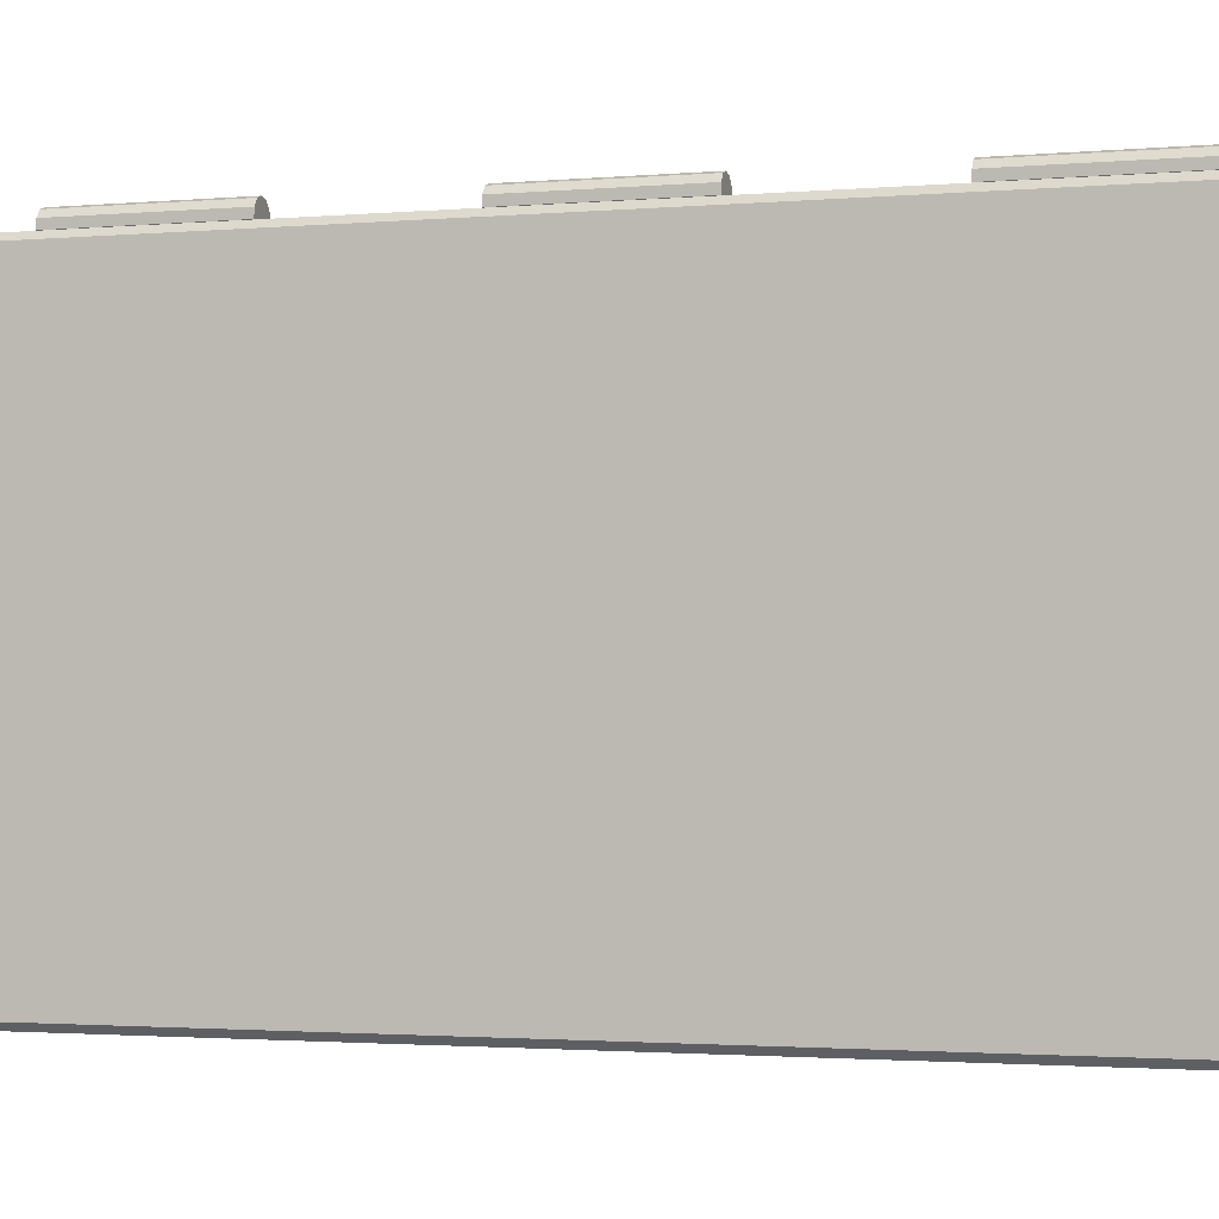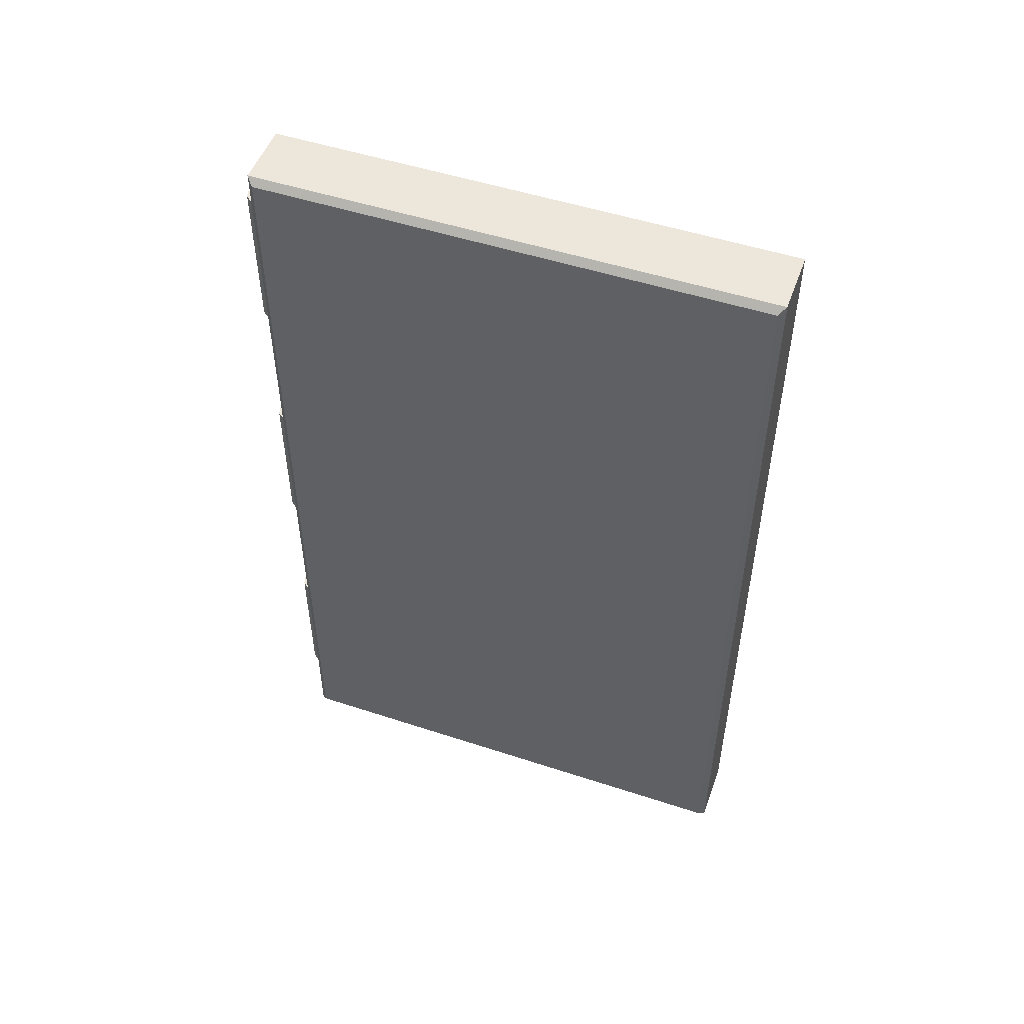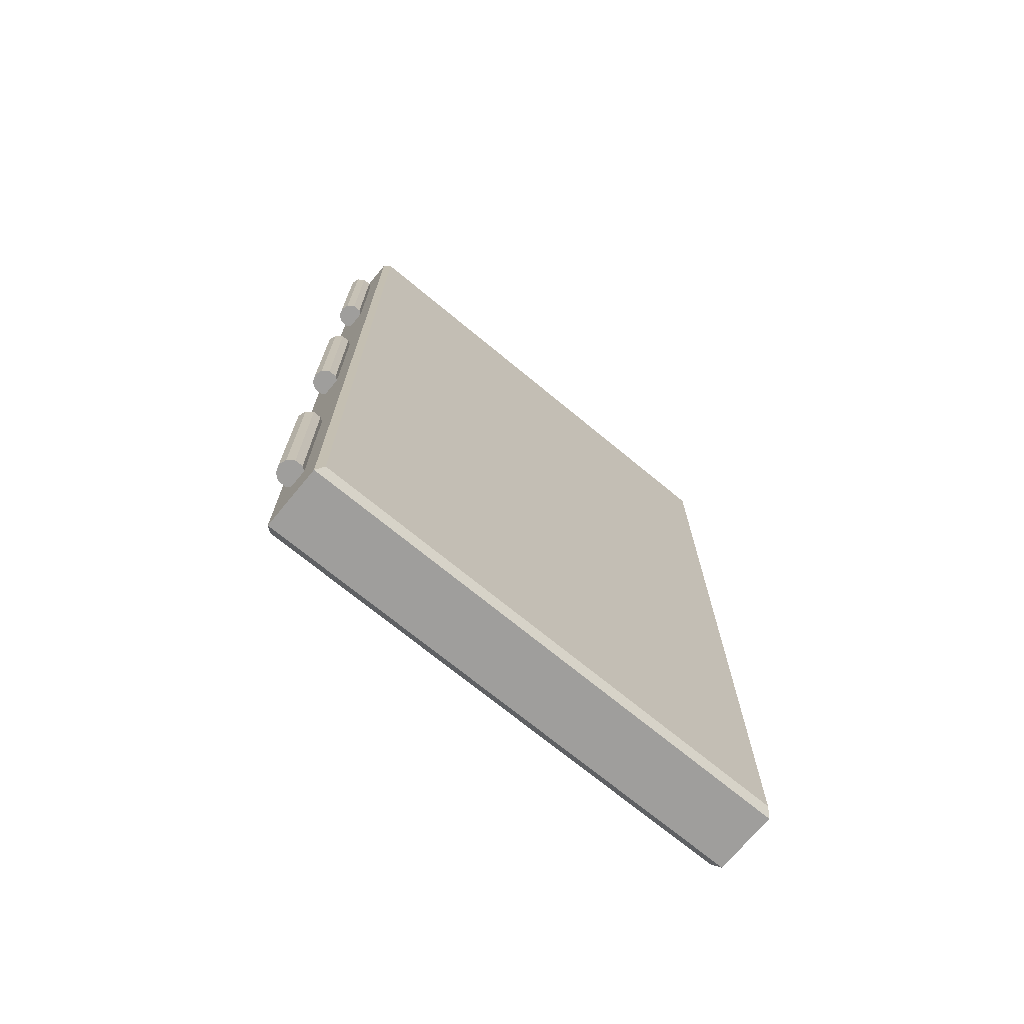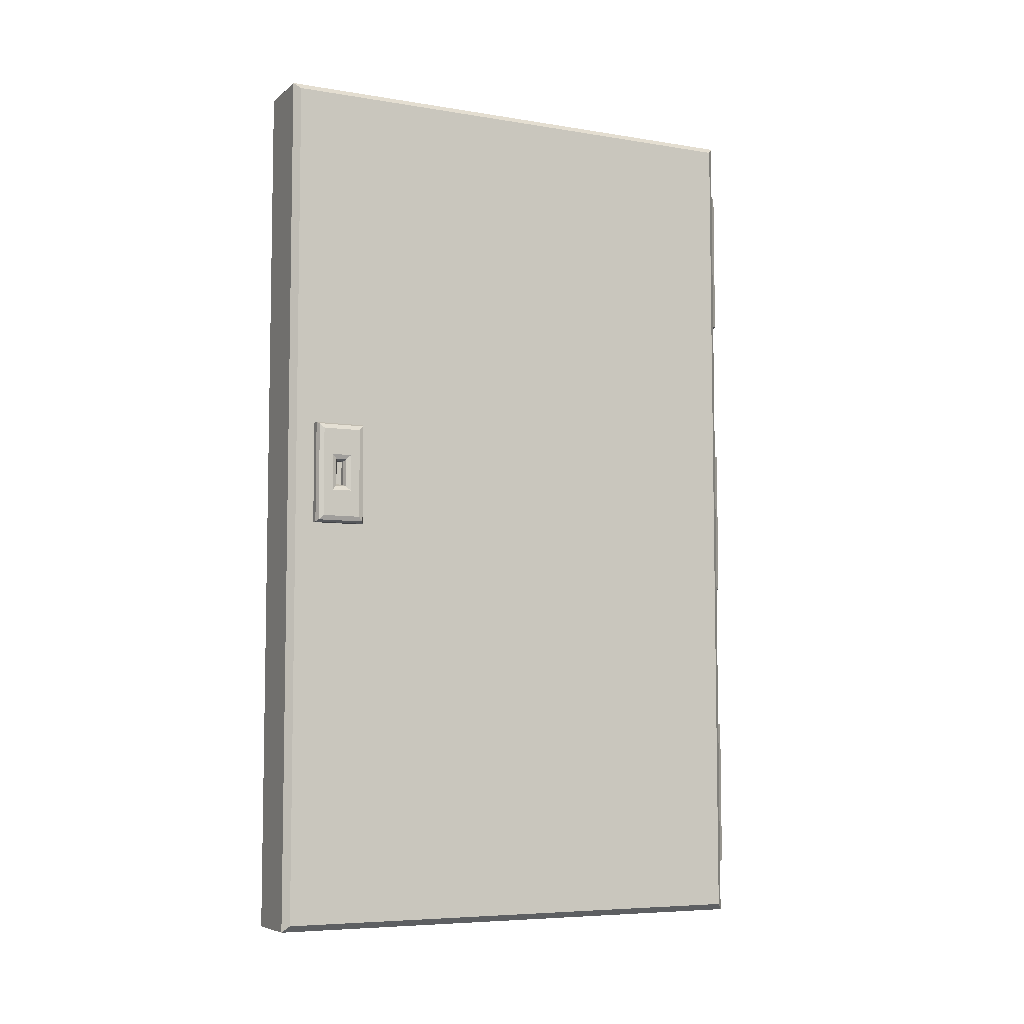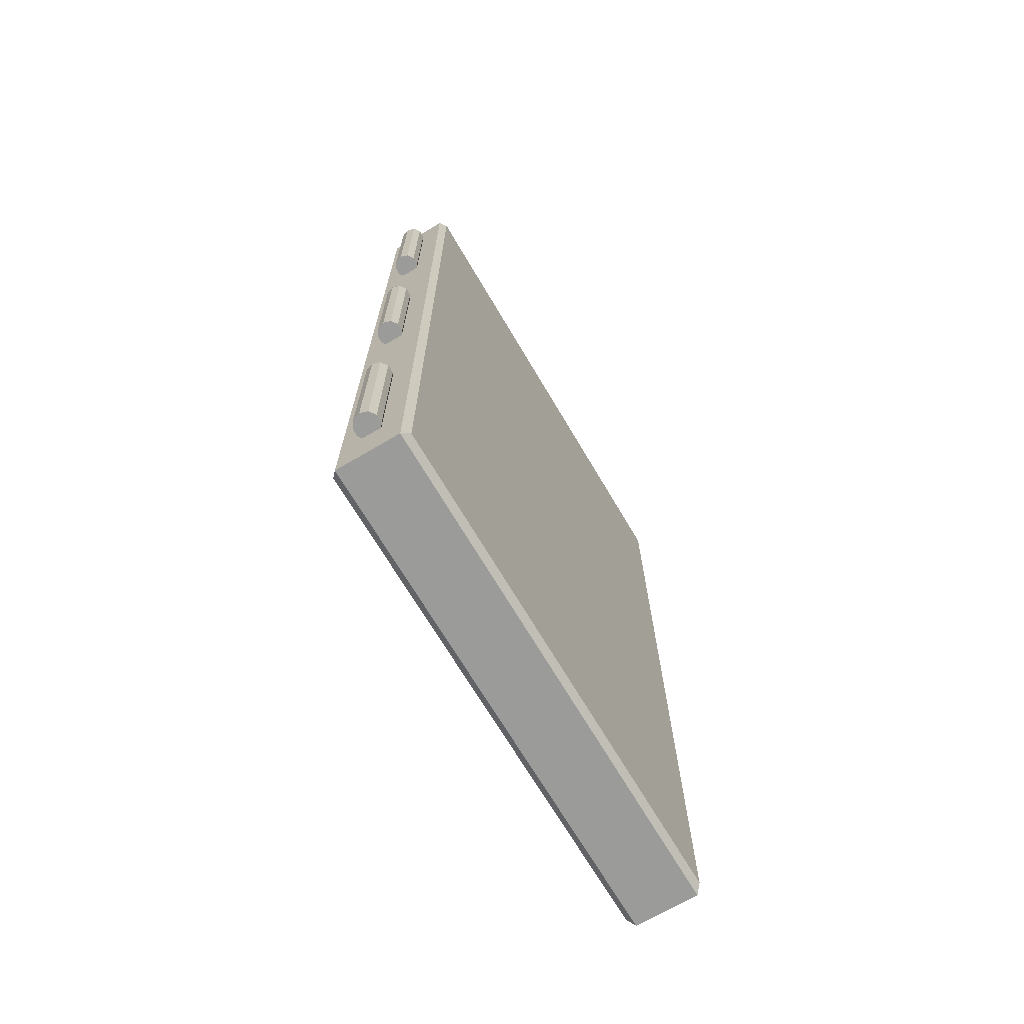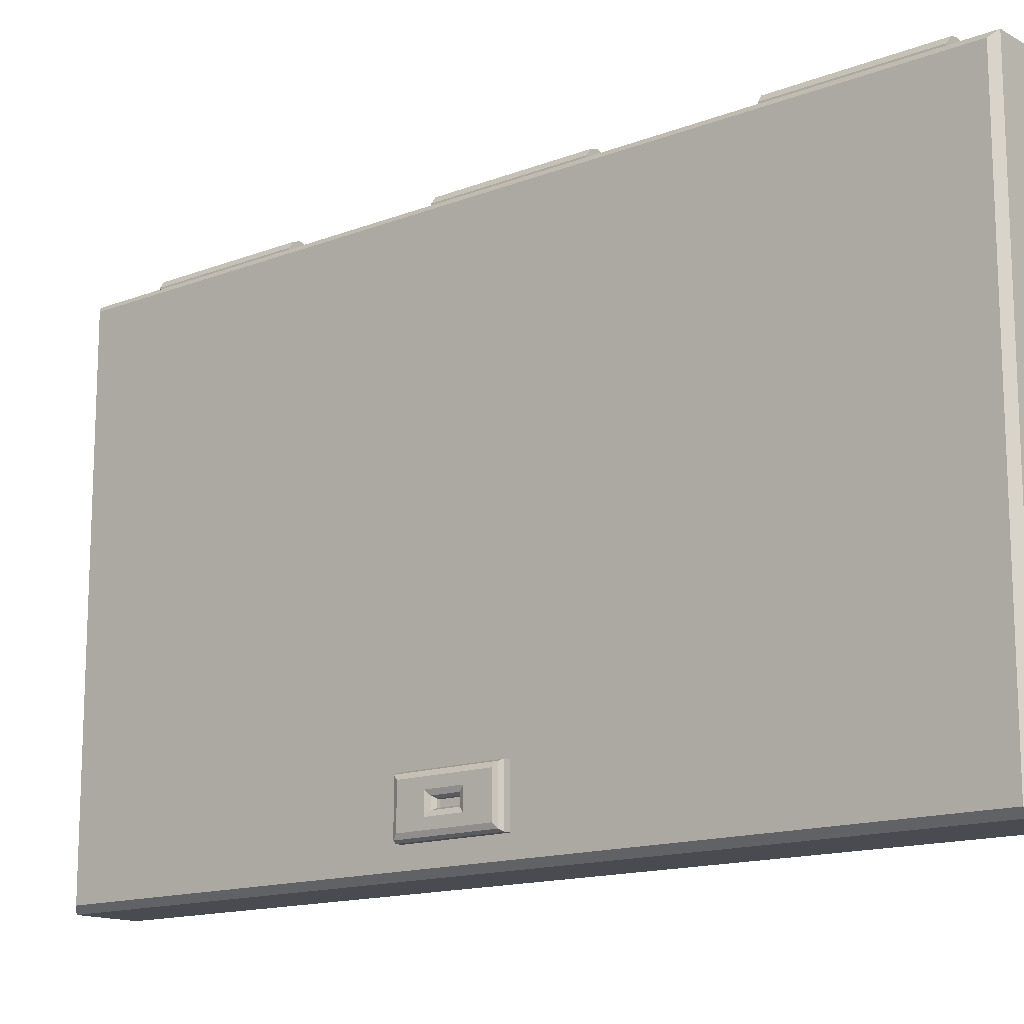
<metadata>
{"format":"obj","ext":"obj","renderer":"f3d","projection":"perspective","resolution":1024,"background":"white","views":[{"elev":-2.0,"azim":107.6,"up":"+Z"},{"elev":50.9,"azim":109.7,"up":"+Y"},{"elev":-71.1,"azim":50.4,"up":"+Y"},{"elev":-6.5,"azim":-115.9,"up":"+Y"},{"elev":-69.6,"azim":30.6,"up":"+Y"},{"elev":-14.4,"azim":-49.8,"up":"+Z"}]}
</metadata>
<code>
o Door
v 0.075 1.787 -0.9873
v 0.06229 1.8 -1
v 0.06229 0.1 -1
v 0.075 0.1127 -0.9873
v 0.075 1.787 -0.01271
v 0.06229 1.8 0
v 0.075 0.1127 -0.01271
v 0.06229 0.1 0
v -0.075 1.787 -0.9873
v -0.06229 1.8 -1
v -0.075 0.1127 -0.9873
v -0.06229 0.1 -1
v -0.075 1.787 -0.01271
v -0.06229 1.8 0
v -0.075 0.1127 -0.01271
v -0.06229 0.1 0
v 0 0.8 -0.01
v 0 0.5 -0.01
v 0 0.2 -0.01
v 0 1.7 -0.01
v 0.01469 0.2 -0.005225
v 0.01469 1.7 -0.005225
v 0.02378 0.2 0.007275
v 0.02378 1.7 0.007275
v 0.02378 0.2 0.02272
v 0.02378 1.7 0.02272
v 0.01469 0.2 0.03522
v 0.01469 1.7 0.03522
v -0 0.2 0.04
v -0 1.7 0.04
v -0.01469 0.2 0.03522
v -0.01469 1.7 0.03522
v -0.02378 0.2 0.02272
v -0.02378 1.7 0.02272
v -0.02378 0.2 0.007275
v -0.02378 1.7 0.007275
v -0.01469 0.2 -0.005225
v -0.01469 1.7 -0.005225
v 0 1.1 -0.01
v 0 1.4 -0.01
v 0.01469 1.4 -0.005225
v 0.01469 1.1 -0.005225
v 0.01469 0.8 -0.005225
v 0.01469 0.5 -0.005225
v 0.02378 1.4 0.007275
v 0.02378 1.1 0.007275
v 0.02378 0.8 0.007275
v 0.02378 0.5 0.007275
v 0.02378 1.4 0.02272
v 0.02378 1.1 0.02272
v 0.02378 0.8 0.02272
v 0.02378 0.5 0.02272
v 0.01469 1.4 0.03522
v 0.01469 1.1 0.03522
v 0.01469 0.8 0.03522
v 0.01469 0.5 0.03522
v -0 1.4 0.04
v -0 1.1 0.04
v -0 0.8 0.04
v -0 0.5 0.04
v -0.01469 1.4 0.03522
v -0.01469 1.1 0.03522
v -0.01469 0.8 0.03522
v -0.01469 0.5 0.03522
v -0.02378 1.4 0.02272
v -0.02378 1.1 0.02272
v -0.02378 0.8 0.02272
v -0.02378 0.5 0.02272
v -0.02378 1.4 0.007275
v -0.02378 1.1 0.007275
v -0.02378 0.8 0.007275
v -0.02378 0.5 0.007275
v -0.01469 1.4 -0.005225
v -0.01469 1.1 -0.005225
v -0.01469 0.8 -0.005225
v -0.01469 0.5 -0.005225
v 0 0.2 0.015
v 0 0.5 0.015
v 0 0.8 0.015
v 0 1.1 0.015
v 0 1.4 0.015
v 0 1.7 0.015
v -0.05 0.9 -0.85
v -0.05 1.1 -0.85
v -0.05 0.9 -0.95
v -0.05 1.1 -0.95
v -0.05 0.9 -0.8933
v -0.05 0.9 -0.9067
v -0.05 1.1 -0.9067
v -0.05 1.1 -0.8933
v -0.05 1.023 -0.95
v -0.05 0.9767 -0.95
v -0.05 1.023 -0.85
v -0.05 0.9767 -0.85
v -0.05 1.023 -0.9067
v -0.05 0.9767 -0.9067
v -0.05 1.023 -0.8933
v -0.05 0.9767 -0.8933
v -0.08 1.023 -0.8933
v -0.08 0.9767 -0.8933
v -0.08 1.023 -0.9067
v -0.08 0.9767 -0.9067
v -0.1 0.9124 -0.8624
v -0.08759 0.9 -0.85
v -0.09637 0.9036 -0.8536
v -0.1 1.088 -0.8624
v -0.08759 1.1 -0.85
v -0.09637 1.096 -0.8536
v -0.1 0.9124 -0.9376
v -0.08759 0.9 -0.95
v -0.09637 0.9036 -0.9464
v -0.1 1.088 -0.9376
v -0.08759 1.1 -0.95
v -0.09637 1.096 -0.9464
v -0.08759 0.9 -0.9067
v -0.1 0.9124 -0.9067
v -0.09637 0.9036 -0.9067
v -0.1 0.9124 -0.8933
v -0.08759 0.9 -0.8933
v -0.09637 0.9036 -0.8933
v -0.08759 1.1 -0.8933
v -0.1 1.088 -0.8933
v -0.09637 1.096 -0.8933
v -0.1 1.088 -0.9067
v -0.08759 1.1 -0.9067
v -0.09637 1.096 -0.9067
v -0.08759 0.9767 -0.85
v -0.1 0.9767 -0.8624
v -0.09637 0.9767 -0.8536
v -0.1 1.023 -0.8624
v -0.08759 1.023 -0.85
v -0.09637 1.023 -0.8536
v -0.08759 1.023 -0.95
v -0.1 1.023 -0.9376
v -0.09637 1.023 -0.9464
v -0.1 0.9767 -0.9376
v -0.08759 0.9767 -0.95
v -0.09637 0.9767 -0.9464
v -0.1 1.036 -0.8809
v -0.08759 1.023 -0.8933
v -0.09637 1.027 -0.8897
v -0.08759 0.9767 -0.8933
v -0.1 0.9643 -0.8809
v -0.09637 0.973 -0.8897
v -0.08759 1.023 -0.9067
v -0.1 1.036 -0.9191
v -0.09637 1.027 -0.9103
v -0.1 0.9643 -0.9191
v -0.08759 0.9767 -0.9067
v -0.09637 0.973 -0.9103
f 3 16 12
f 6 16 8
f 13 11 15
f 10 3 12
f 10 6 2
f 8 5 6
f 2 5 1
f 3 7 8
f 4 2 1
f 12 9 10
f 10 13 14
f 14 15 16
f 12 15 11
f 1 7 4
f 3 8 16
f 6 14 16
f 13 9 11
f 10 2 3
f 10 14 6
f 8 7 5
f 2 6 5
f 3 4 7
f 4 3 2
f 12 11 9
f 10 9 13
f 14 13 15
f 12 16 15
f 1 5 7
f 17 43 79
f 68 35 33
f 40 22 41
f 58 63 59
f 63 67 79
f 22 45 41
f 64 60 78
f 70 75 71
f 24 49 45
f 62 67 63
f 44 18 78
f 26 53 49
f 68 64 78
f 72 37 35
f 28 57 53
f 64 33 31
f 48 44 78
f 30 61 57
f 72 68 78
f 74 17 75
f 32 65 61
f 66 71 67
f 52 48 78
f 34 69 65
f 29 31 77
f 76 19 37
f 36 73 69
f 60 31 29
f 76 72 78
f 38 40 73
f 33 35 77
f 56 52 78
f 56 29 27
f 18 76 78
f 54 59 55
f 60 56 78
f 52 27 25
f 23 25 77
f 50 55 51
f 37 19 77
f 48 25 23
f 27 29 77
f 46 51 47
f 31 33 77
f 44 23 21
f 35 37 77
f 42 47 43
f 21 23 77
f 19 44 21
f 19 21 77
f 17 42 43
f 25 27 77
f 59 63 79
f 55 59 79
f 75 17 79
f 51 55 79
f 71 75 79
f 47 51 79
f 67 71 79
f 43 47 79
f 50 46 80
f 70 66 80
f 46 42 80
f 66 62 80
f 42 39 80
f 62 58 80
f 58 54 80
f 39 74 80
f 54 50 80
f 74 70 80
f 73 40 81
f 49 53 81
f 69 73 81
f 45 49 81
f 65 69 81
f 41 45 81
f 61 65 81
f 40 41 81
f 57 61 81
f 53 57 81
f 20 38 82
f 22 20 82
f 38 36 82
f 34 32 82
f 30 28 82
f 26 24 82
f 36 34 82
f 32 30 82
f 28 26 82
f 24 22 82
f 143 116 118
f 146 112 134
f 90 93 97
f 90 107 84
f 94 104 83
f 148 109 116
f 113 91 133
f 93 127 94
f 86 125 89
f 122 146 139
f 86 95 91
f 89 97 95
f 84 131 93
f 89 121 90
f 115 87 119
f 142 102 149
f 119 83 104
f 146 136 148
f 96 87 88
f 95 98 96
f 92 88 85
f 91 96 92
f 106 139 130
f 128 139 143
f 98 83 87
f 97 94 98
f 110 88 115
f 140 100 142
f 137 85 110
f 133 92 137
f 99 102 100
f 145 99 140
f 149 101 145
f 119 105 120
f 120 103 118
f 131 108 132
f 132 106 130
f 125 114 126
f 126 112 124
f 137 111 138
f 138 109 136
f 115 111 110
f 117 109 111
f 119 117 115
f 120 116 117
f 121 108 107
f 123 106 108
f 125 123 121
f 126 122 123
f 127 105 104
f 129 103 105
f 131 129 127
f 132 128 129
f 133 114 113
f 135 112 114
f 137 135 133
f 138 134 135
f 142 141 140
f 144 139 141
f 148 147 146
f 147 149 145
f 149 144 142
f 150 143 144
f 139 147 141
f 141 145 140
f 103 143 118
f 68 72 35
f 40 20 22
f 58 62 63
f 22 24 45
f 70 74 75
f 24 26 49
f 62 66 67
f 26 28 53
f 72 76 37
f 28 30 57
f 64 68 33
f 30 32 61
f 74 39 17
f 32 34 65
f 66 70 71
f 34 36 69
f 76 18 19
f 36 38 73
f 60 64 31
f 38 20 40
f 56 60 29
f 54 58 59
f 52 56 27
f 50 54 55
f 48 52 25
f 46 50 51
f 44 48 23
f 42 46 47
f 19 18 44
f 17 39 42
f 143 148 116
f 146 124 112
f 90 84 93
f 90 121 107
f 94 127 104
f 148 136 109
f 113 86 91
f 93 131 127
f 86 113 125
f 122 124 146
f 86 89 95
f 89 90 97
f 84 107 131
f 89 125 121
f 115 88 87
f 142 100 102
f 119 87 83
f 146 134 136
f 96 98 87
f 95 97 98
f 92 96 88
f 91 95 96
f 106 122 139
f 128 130 139
f 98 94 83
f 97 93 94
f 110 85 88
f 140 99 100
f 137 92 85
f 133 91 92
f 99 101 102
f 145 101 99
f 149 102 101
f 119 104 105
f 120 105 103
f 131 107 108
f 132 108 106
f 125 113 114
f 126 114 112
f 137 110 111
f 138 111 109
f 115 117 111
f 117 116 109
f 119 120 117
f 120 118 116
f 121 123 108
f 123 122 106
f 125 126 123
f 126 124 122
f 127 129 105
f 129 128 103
f 131 132 129
f 132 130 128
f 133 135 114
f 135 134 112
f 137 138 135
f 138 136 134
f 142 144 141
f 144 143 139
f 148 150 147
f 147 150 149
f 149 150 144
f 150 148 143
f 139 146 147
f 141 147 145
f 103 128 143

</code>
